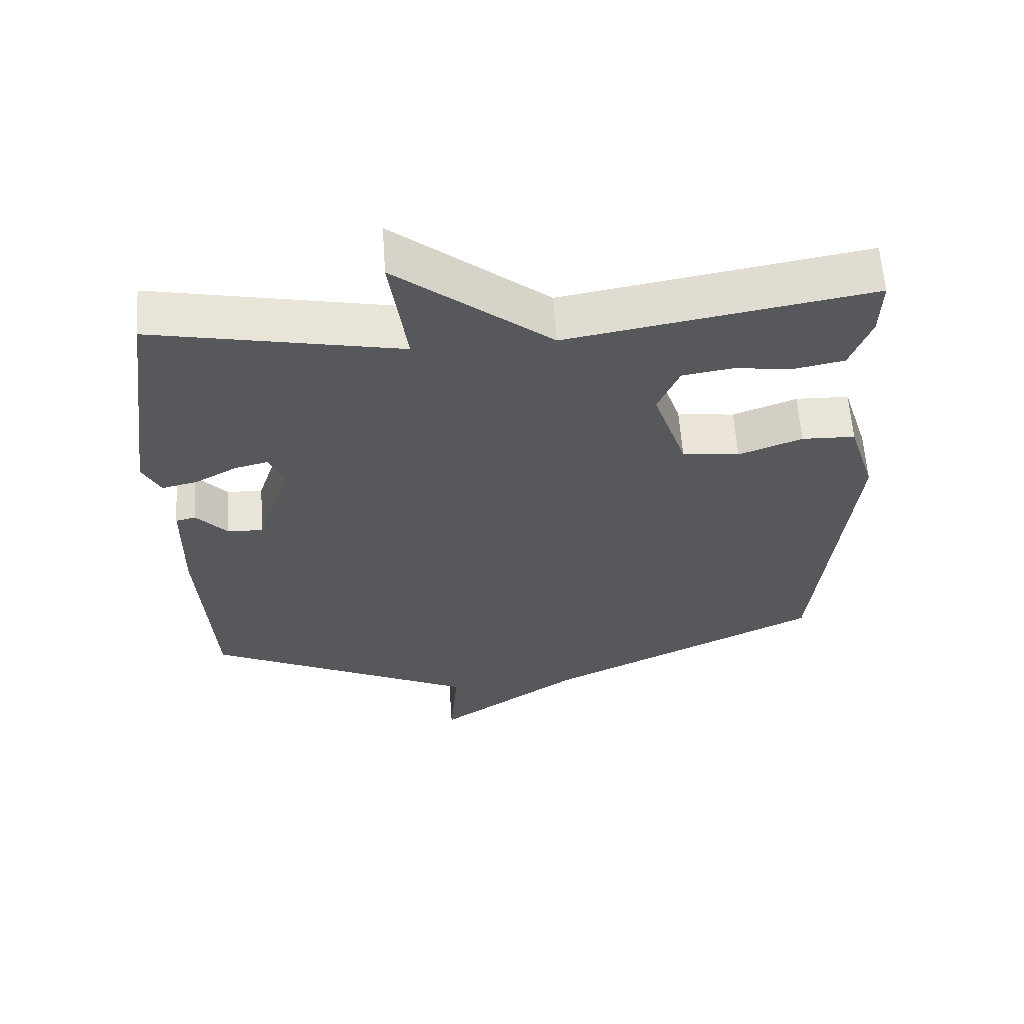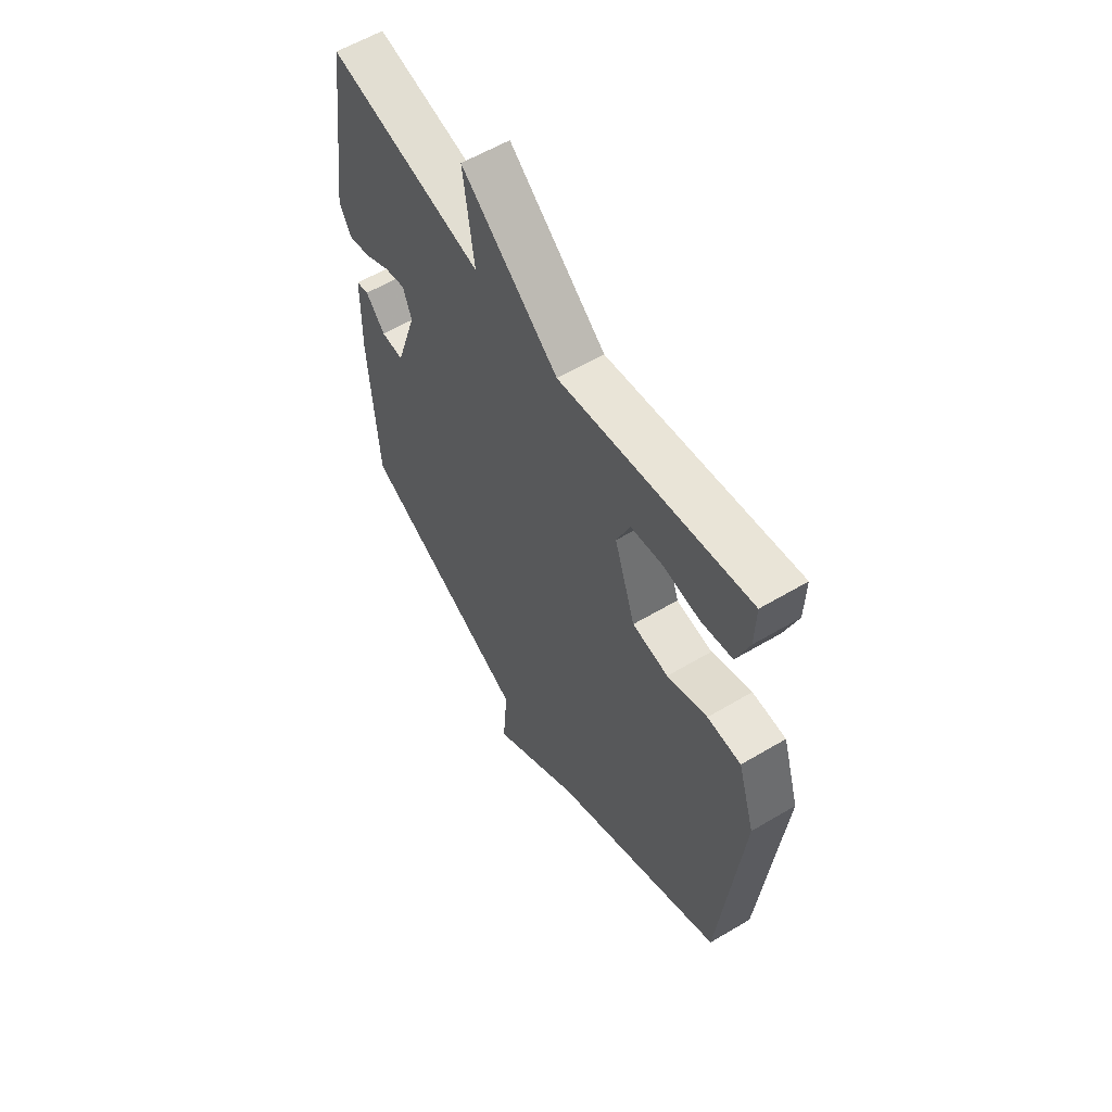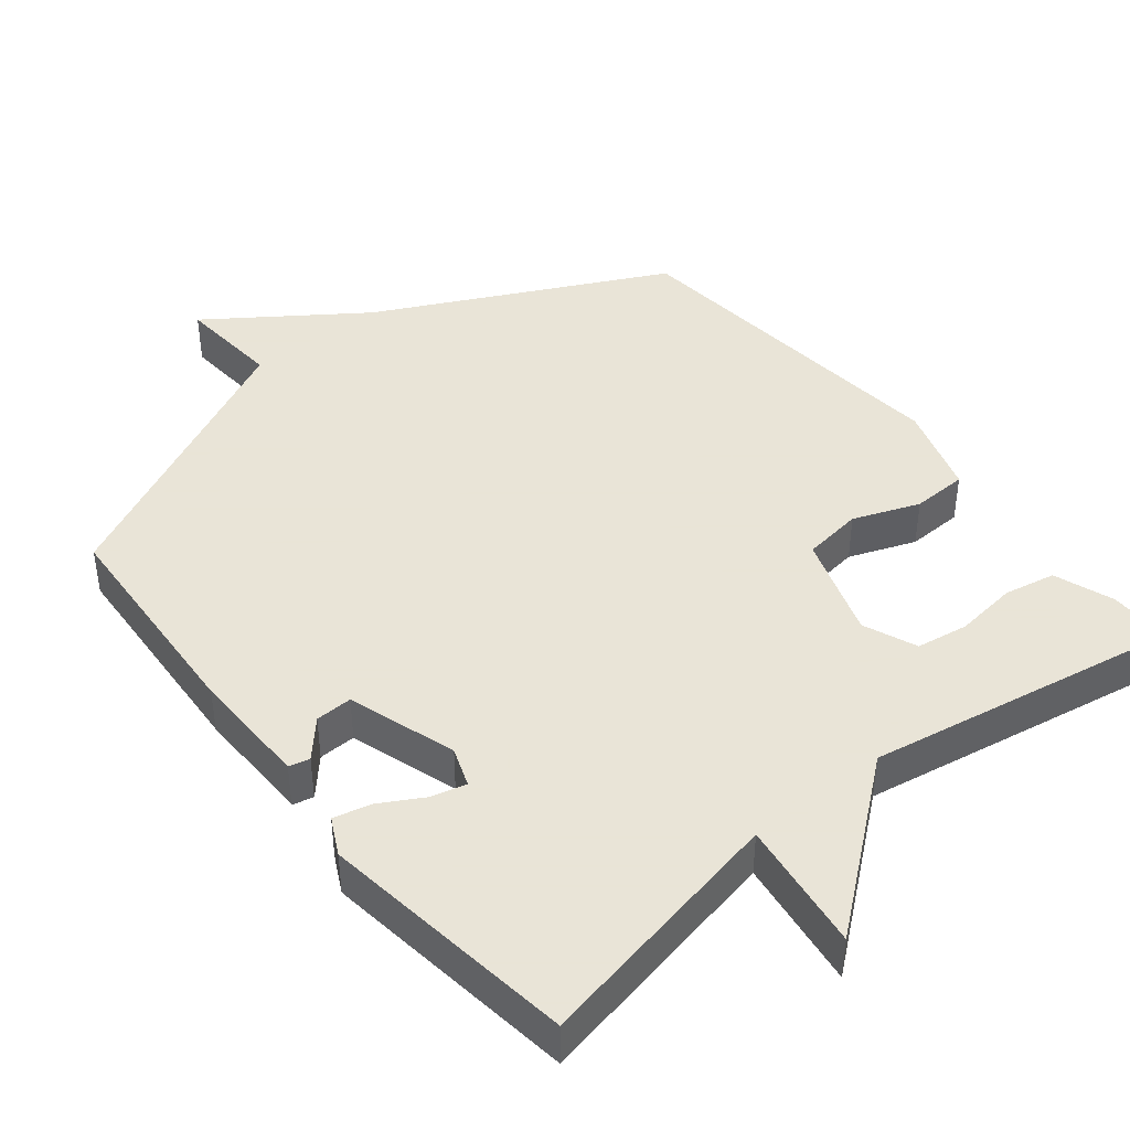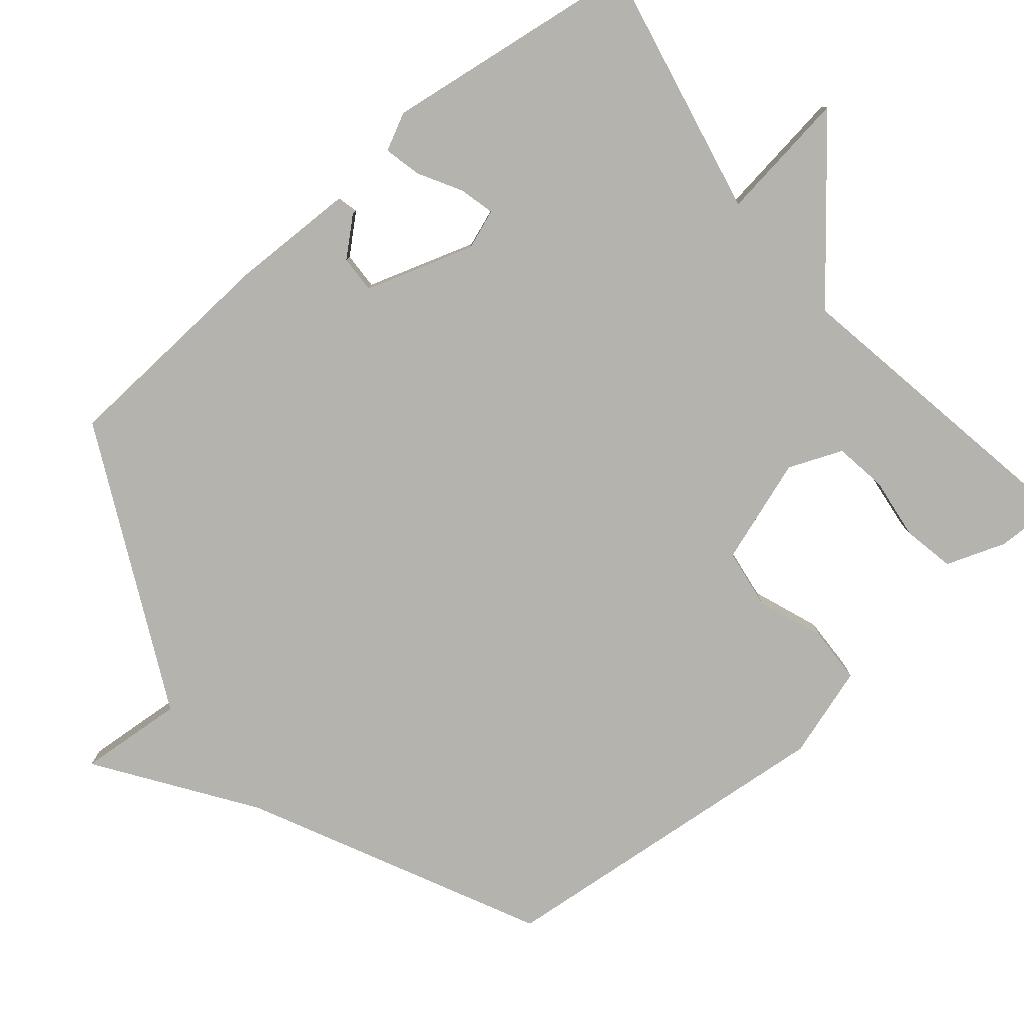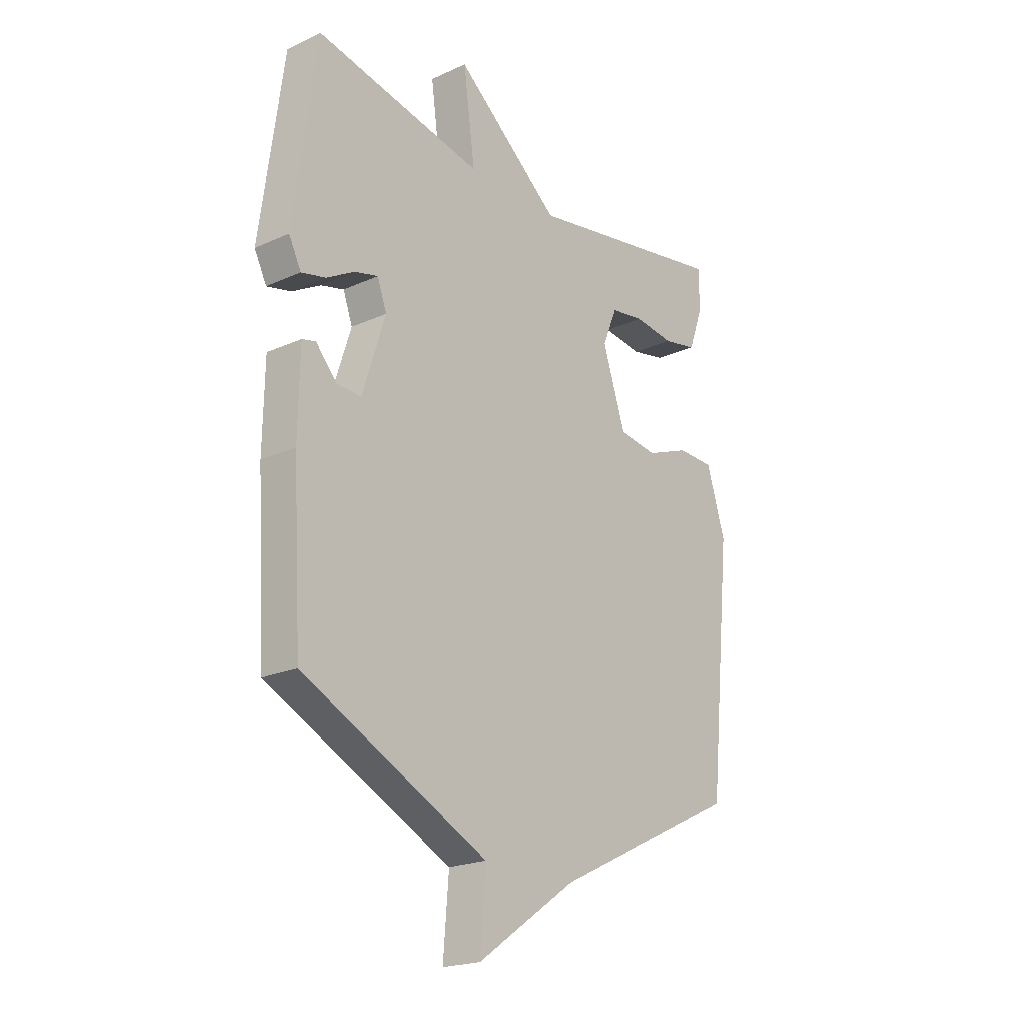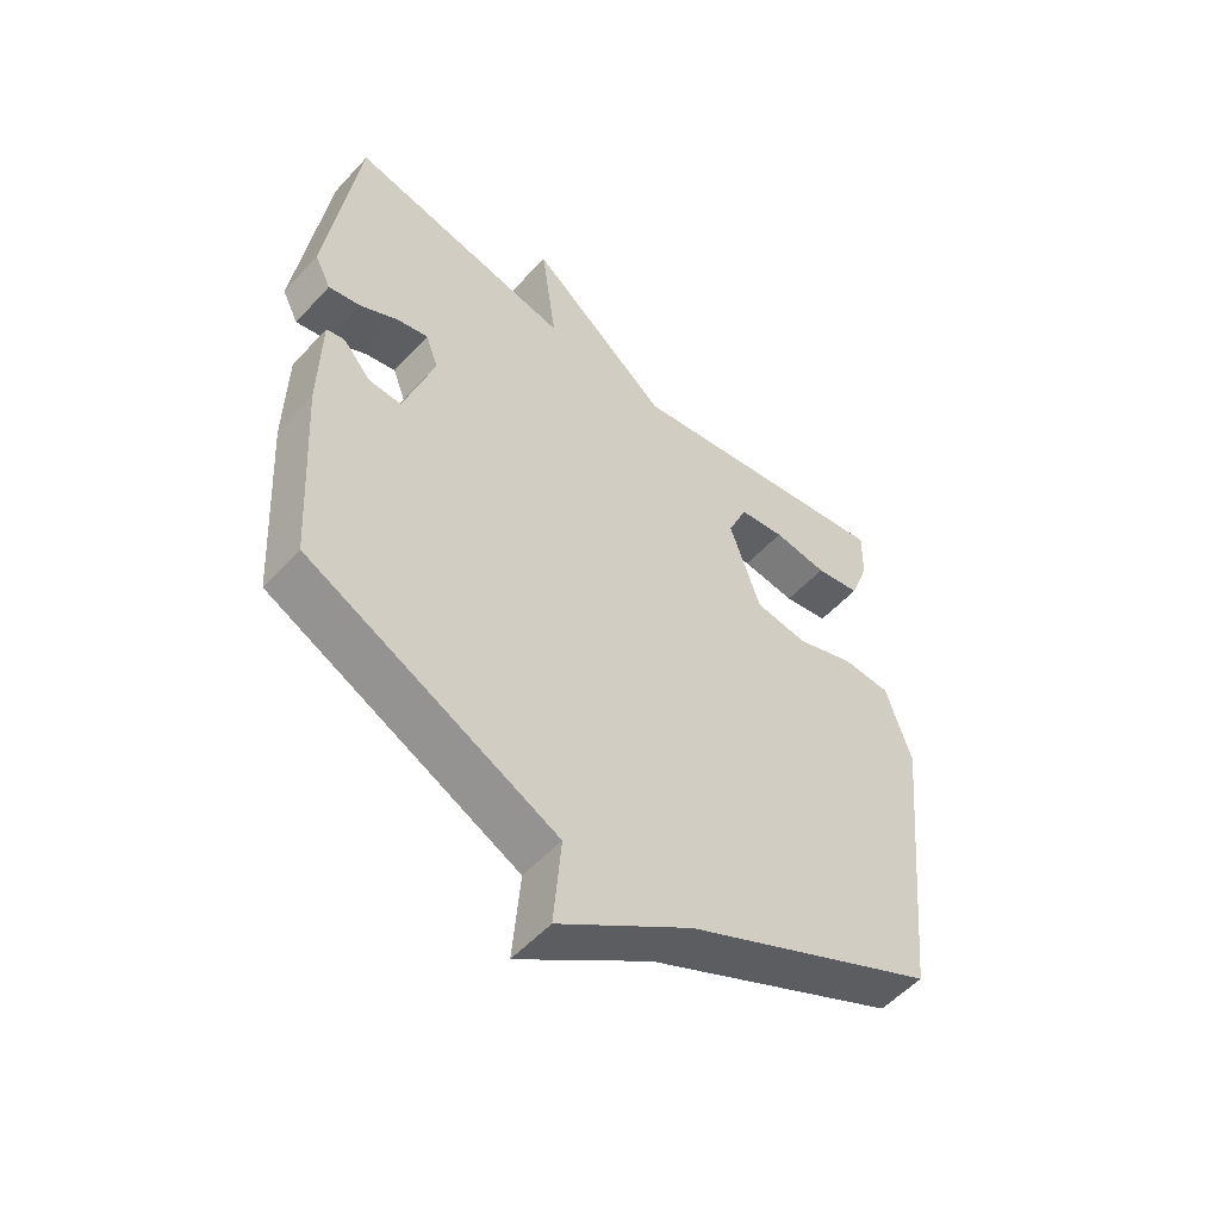
<metadata>
{"format":"obj","ext":"obj","renderer":"f3d","projection":"perspective","resolution":1024,"background":"white","views":[{"elev":61.3,"azim":-4.0,"up":"+Z"},{"elev":58.8,"azim":58.5,"up":"+Z"},{"elev":42.8,"azim":-38.6,"up":"+Y"},{"elev":-80.0,"azim":-50.1,"up":"+Y"},{"elev":-21.0,"azim":-50.8,"up":"+Z"},{"elev":-54.4,"azim":-41.6,"up":"+Z"}]}
</metadata>
<code>
v -0.5 0.07 -0.5
v -0.519 0.07 -0.184
v -0.516 0.07 -0.016
v -0.487 0.07 -0.009
v -0.442 0.07 -0.06
v -0.39 0.07 -0.062
v -0.341 0.07 0.09
v -0.361 0.07 0.145
v -0.41 0.07 0.133
v -0.471 0.07 0.099
v -0.523 0.07 0.087
v -0.549 0.07 0.139
v -0.5 0.07 0.5
v -0.141 0.07 0.425
v -0.166 0.07 0.609
v 0.059 0.07 0.425
v 0.5 0.07 0.5
v 0.498 0.07 0.413
v 0.468 0.07 0.33
v 0.396 0.07 0.316
v 0.309 0.07 0.327
v 0.236 0.07 0.316
v 0.205 0.07 0.241
v 0.254 0.07 0.095
v 0.338 0.07 0.083
v 0.431 0.07 0.118
v 0.509 0.07 0.115
v 0.549 0.07 -0.013
v 0.5 0.07 -0.5
v 0.097 0.07 -0.697
v -0.115 0.07 -0.844
v -0.103 0.07 -0.697
v -0.5 0 -0.5
v -0.519 0 -0.184
v -0.516 0 -0.016
v -0.487 0 -0.009
v -0.442 0 -0.06
v -0.39 0 -0.062
v -0.341 0 0.09
v -0.361 0 0.145
v -0.41 0 0.133
v -0.471 0 0.099
v -0.523 0 0.087
v -0.549 0 0.139
v -0.5 0 0.5
v -0.141 0 0.425
v -0.166 0 0.609
v 0.059 0 0.425
v 0.5 0 0.5
v 0.498 0 0.413
v 0.468 0 0.33
v 0.396 0 0.316
v 0.309 0 0.327
v 0.236 0 0.316
v 0.205 0 0.241
v 0.254 0 0.095
v 0.338 0 0.083
v 0.431 0 0.118
v 0.509 0 0.115
v 0.549 0 -0.013
v 0.5 0 -0.5
v 0.097 0 -0.697
v -0.115 0 -0.844
v -0.103 0 -0.697
f 30 31 32
f 30 32 1
f 29 30 1
f 28 29 1
f 27 28 1
f 26 27 1
f 25 26 1
f 24 25 1 2
f 23 24 2
f 22 23 2
f 19 20 21
f 18 19 21
f 17 18 21
f 16 17 21
f 16 21 22
f 14 15 16
f 14 16 22
f 12 13 14
f 11 12 14
f 10 11 14
f 9 10 14
f 8 9 14 22
f 7 8 22
f 6 7 22
f 2 3 4 5
f 2 5 6
f 2 6 22
f 64 63 62
f 33 64 62
f 33 62 61
f 33 61 60
f 33 60 59
f 33 59 58
f 33 58 57
f 34 33 57 56
f 34 56 55
f 34 55 54
f 53 52 51
f 53 51 50
f 53 50 49
f 53 49 48
f 54 53 48
f 48 47 46
f 54 48 46
f 46 45 44
f 46 44 43
f 46 43 42
f 46 42 41
f 54 46 41 40
f 54 40 39
f 54 39 38
f 37 36 35 34
f 38 37 34
f 54 38 34
f 1 33 34 2
f 2 34 35 3
f 3 35 36 4
f 4 36 37 5
f 5 37 38 6
f 6 38 39 7
f 7 39 40 8
f 8 40 41 9
f 9 41 42 10
f 10 42 43 11
f 11 43 44 12
f 12 44 45 13
f 13 45 46 14
f 14 46 47 15
f 15 47 48 16
f 16 48 49 17
f 17 49 50 18
f 18 50 51 19
f 19 51 52 20
f 20 52 53 21
f 21 53 54 22
f 22 54 55 23
f 23 55 56 24
f 24 56 57 25
f 25 57 58 26
f 26 58 59 27
f 27 59 60 28
f 28 60 61 29
f 29 61 62 30
f 30 62 63 31
f 31 63 64 32
f 32 64 33 1

</code>
